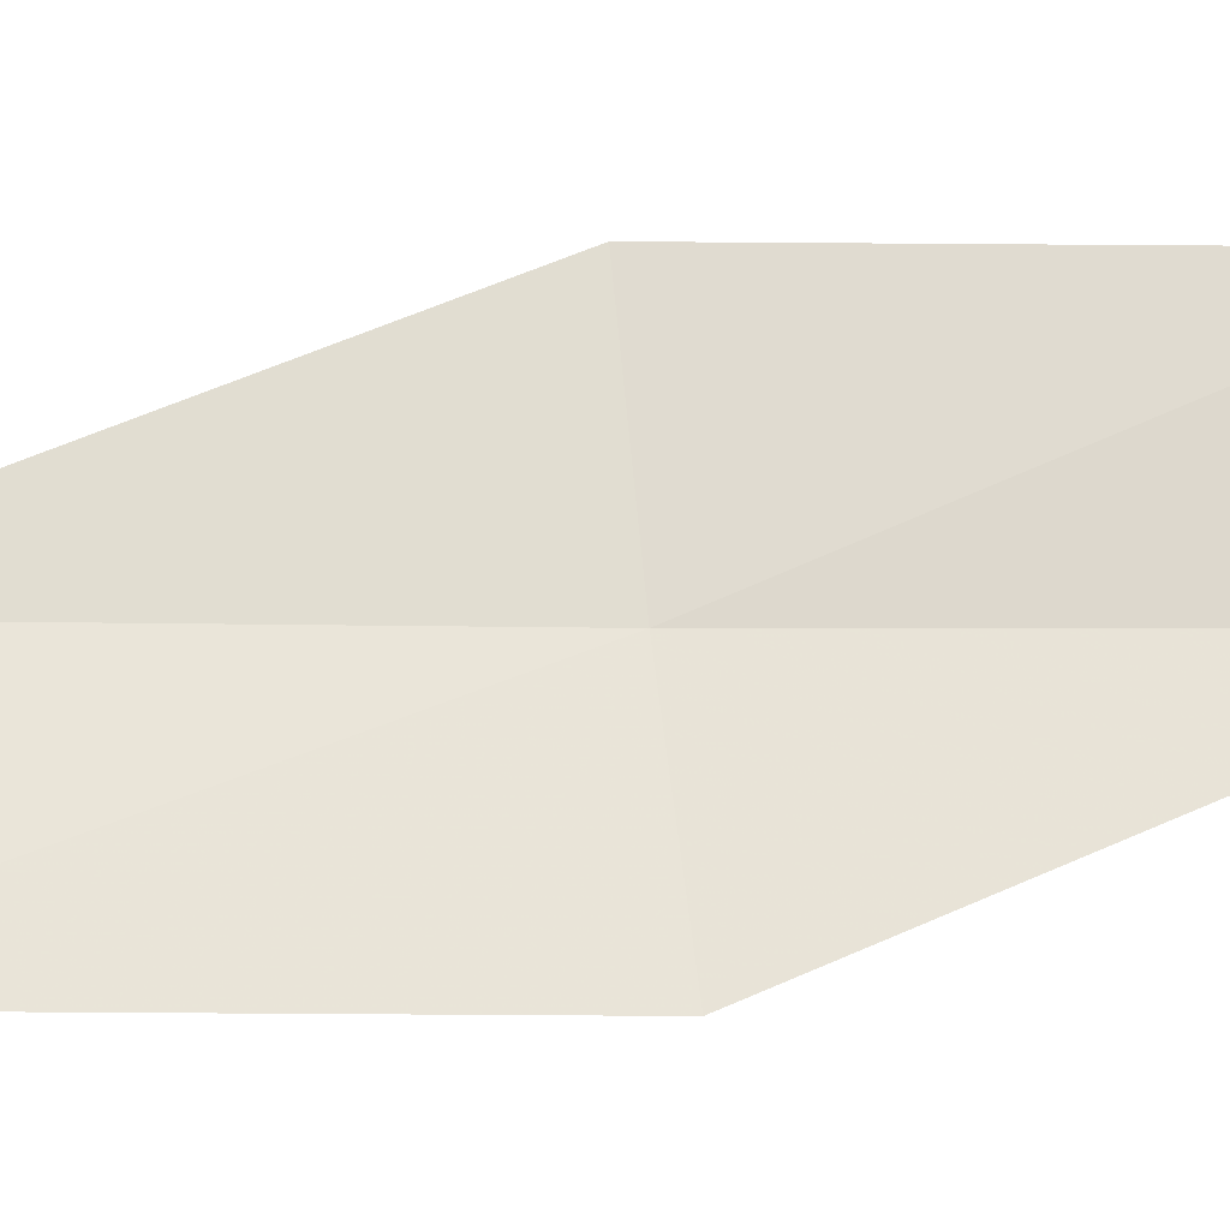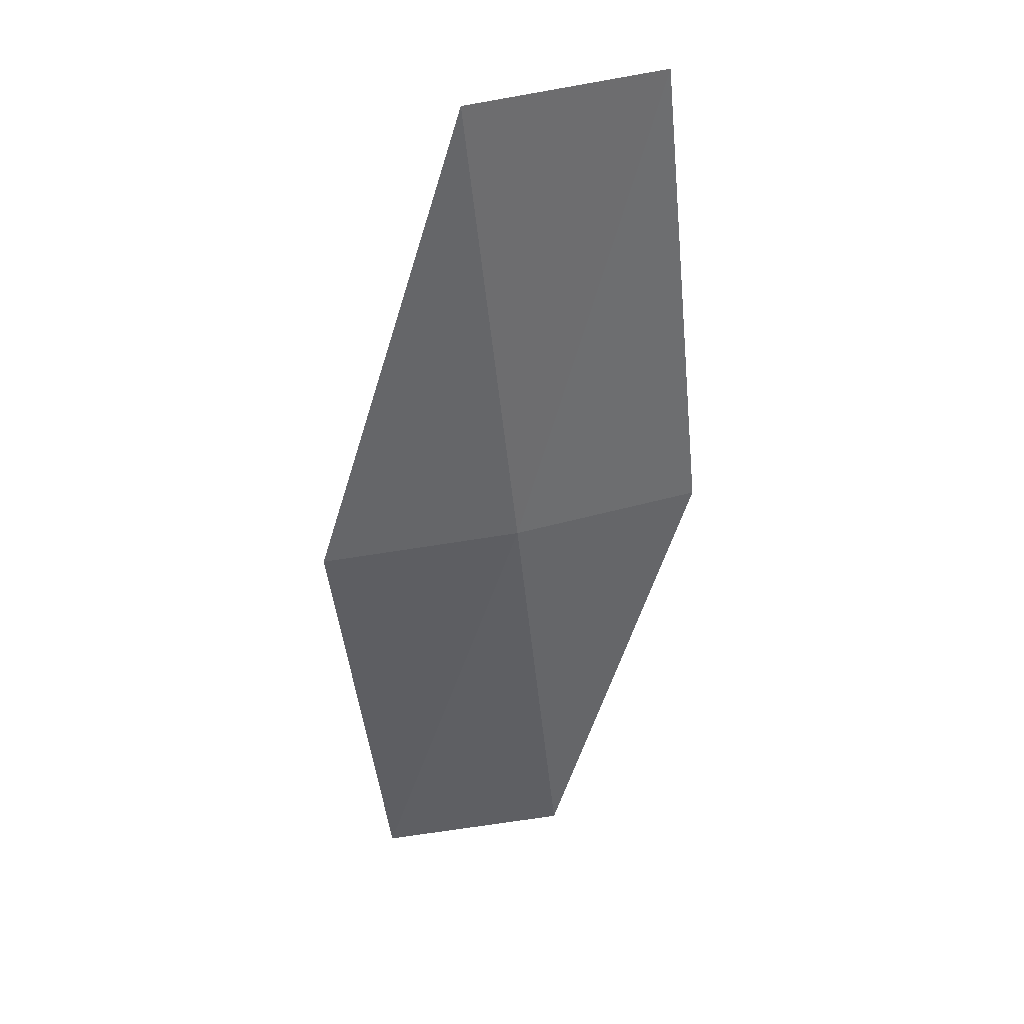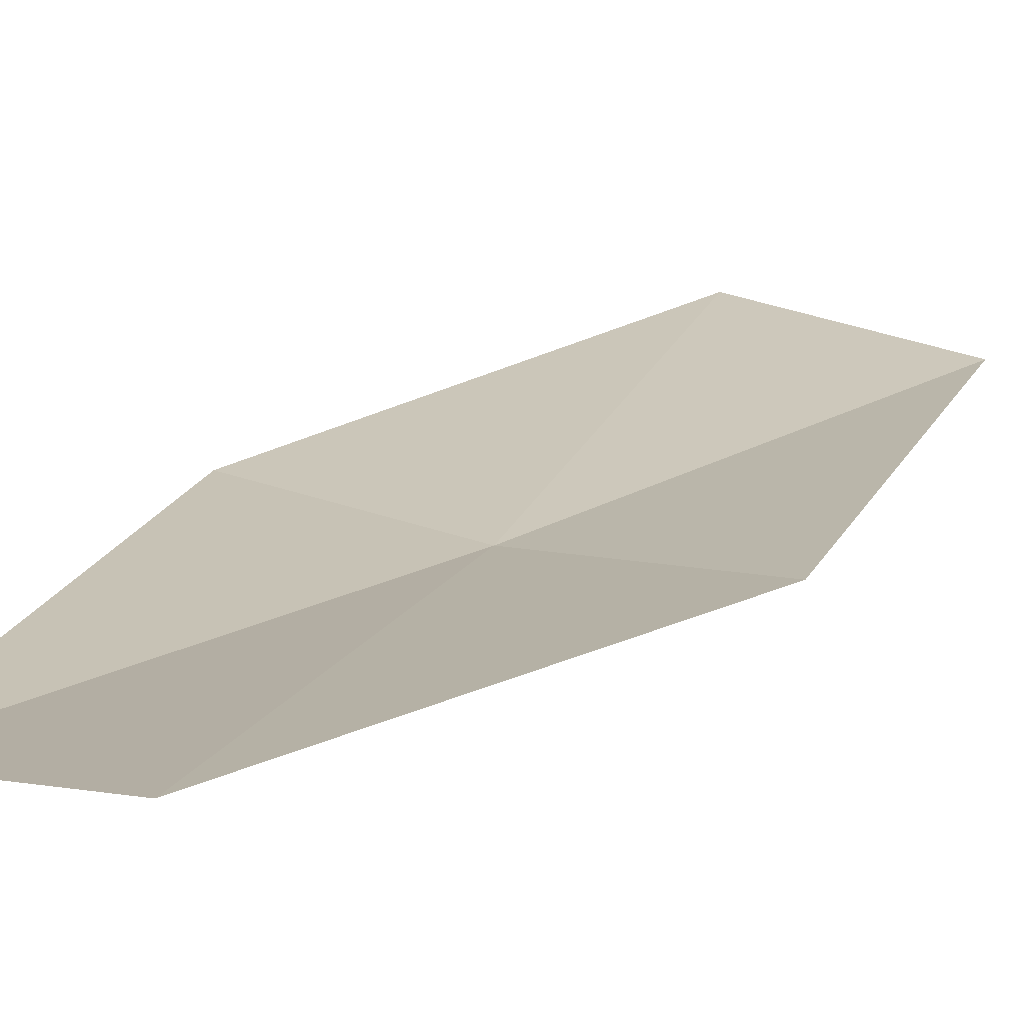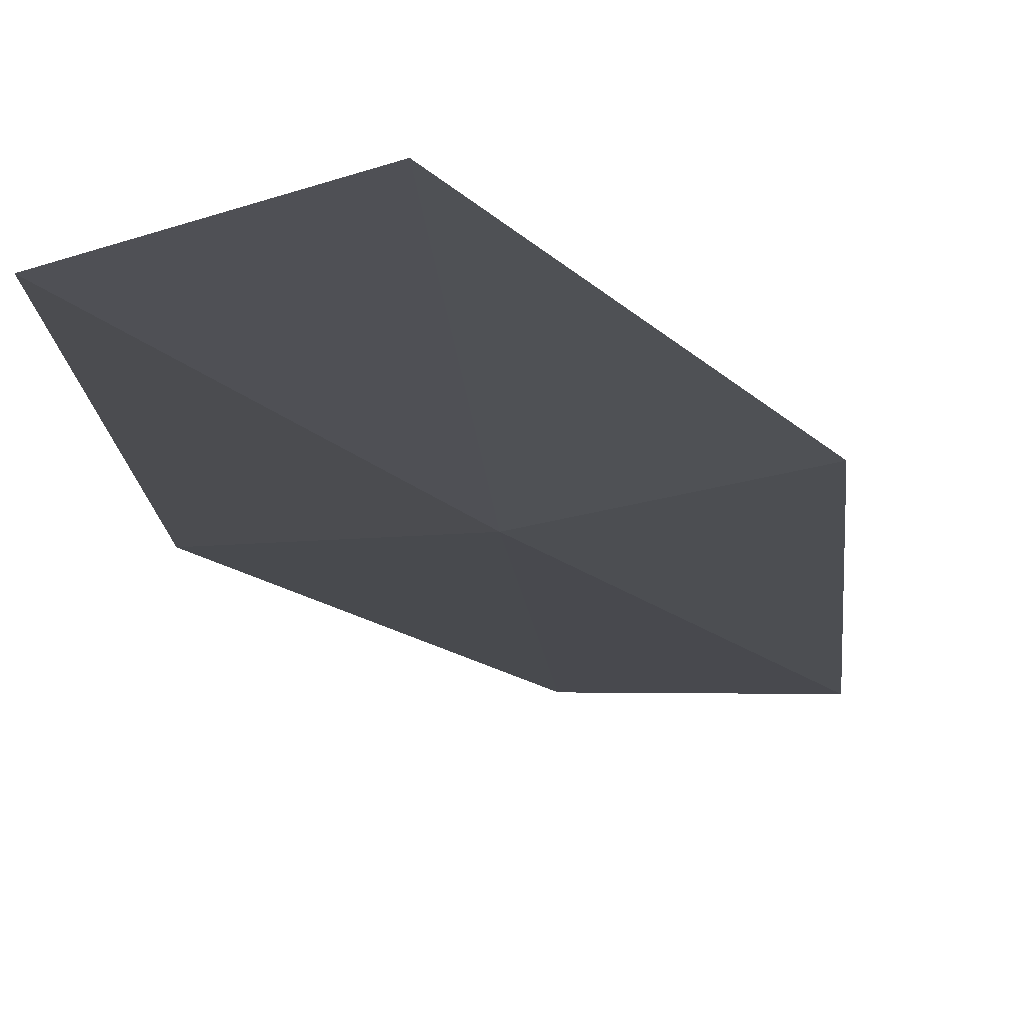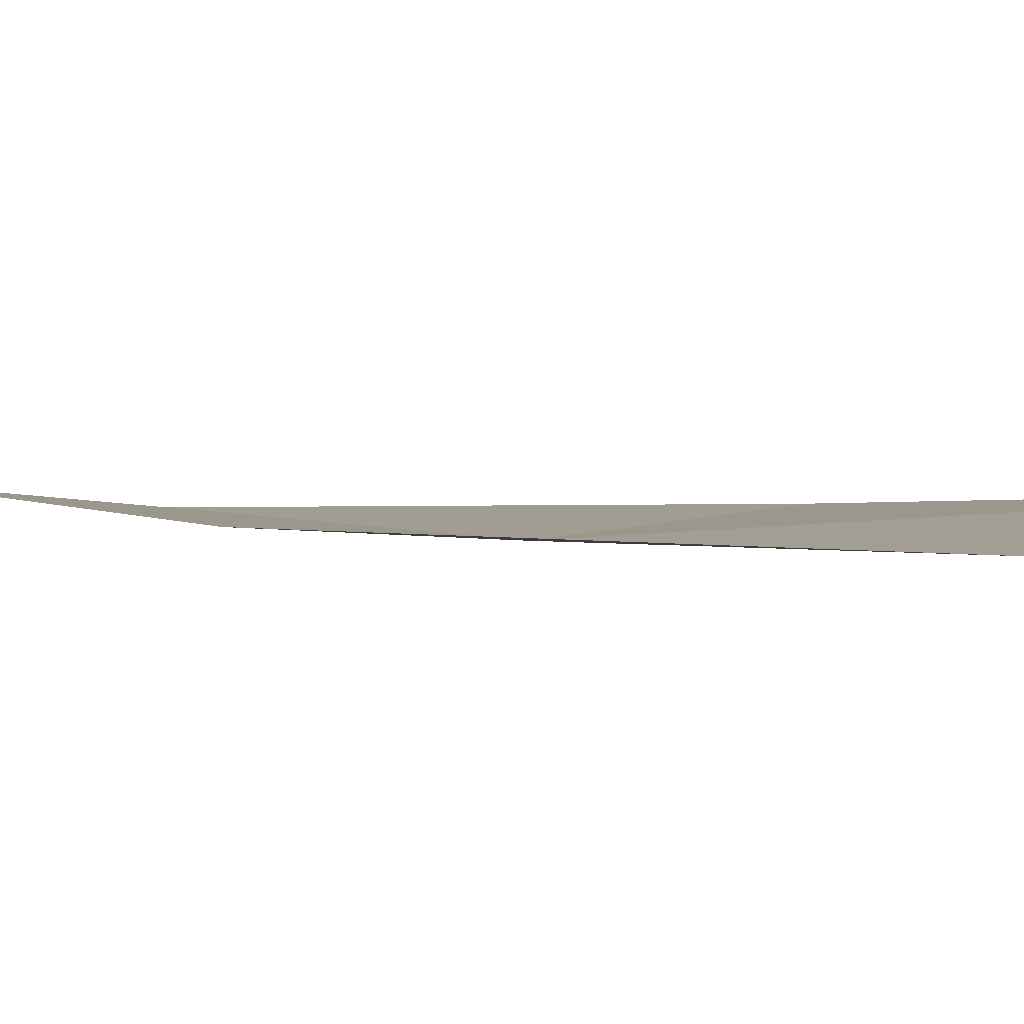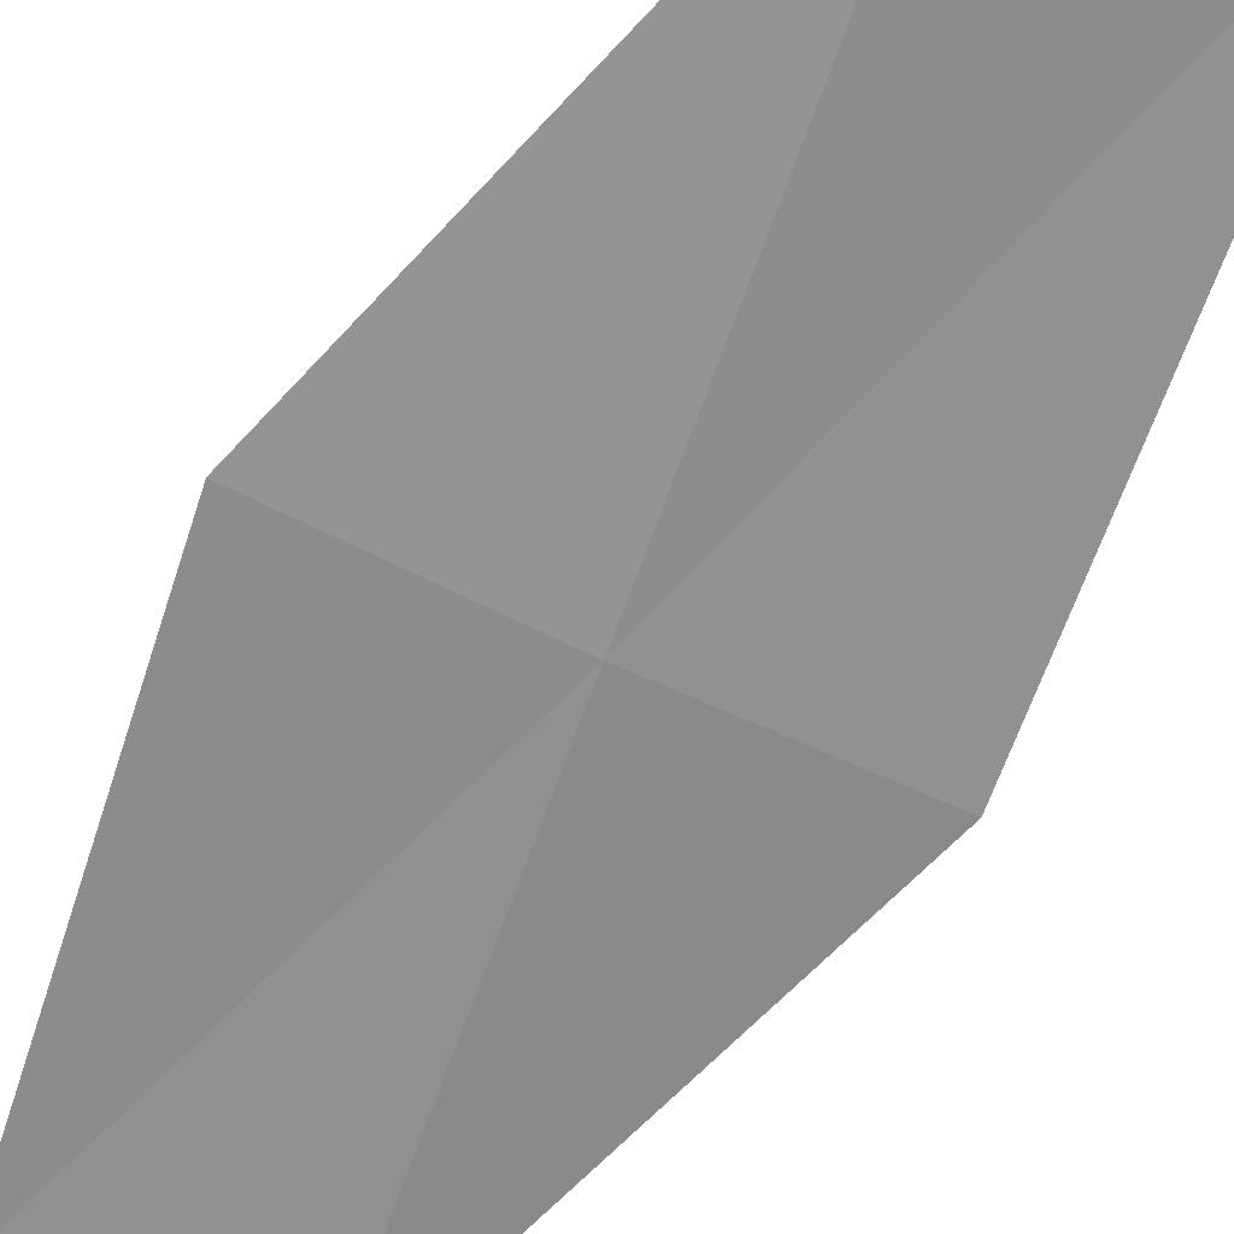
<metadata>
{"format":"obj","ext":"obj","renderer":"f3d","projection":"perspective","resolution":1024,"background":"white","views":[{"elev":64.1,"azim":84.3,"up":"+Y"},{"elev":39.3,"azim":-17.9,"up":"+Z"},{"elev":17.2,"azim":-145.0,"up":"+Y"},{"elev":-16.1,"azim":-158.1,"up":"+Y"},{"elev":1.3,"azim":144.7,"up":"+Y"},{"elev":-64.9,"azim":-25.1,"up":"+Y"}]}
</metadata>
<code>
v -637.5 -343.3 -97.45
v -636.6 -343.2 -97.46
v -636.8 -343.1 -95.09
v -637.8 -343.2 -95.07
v -638.5 -343.2 -97.45
v -637.3 -343.2 -99.66
v -638.2 -343.1 -99.67
f 1 2 3
f 1 3 4
f 1 4 5
f 1 6 2
f 1 7 6
f 1 5 7

</code>
